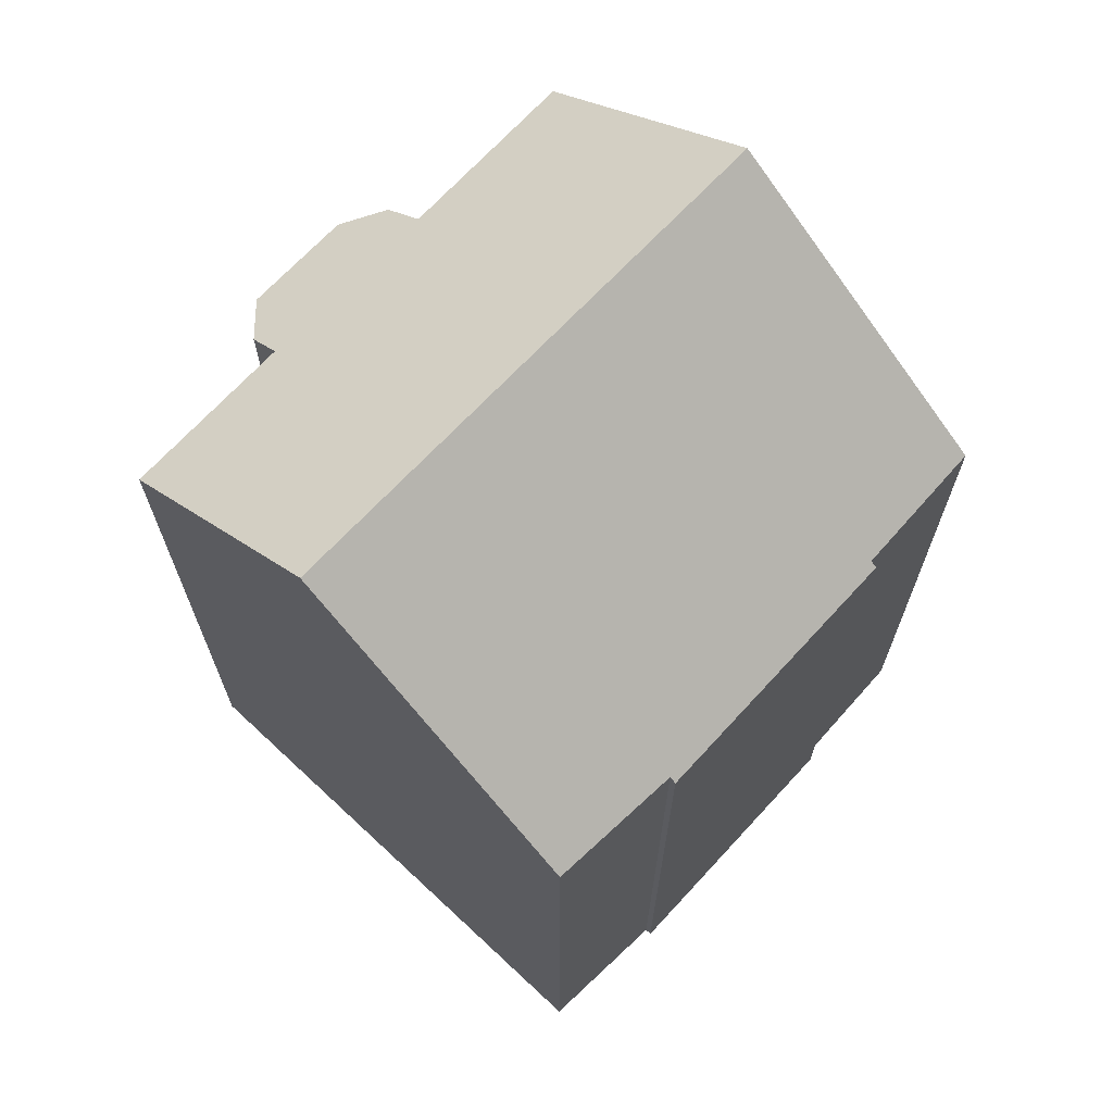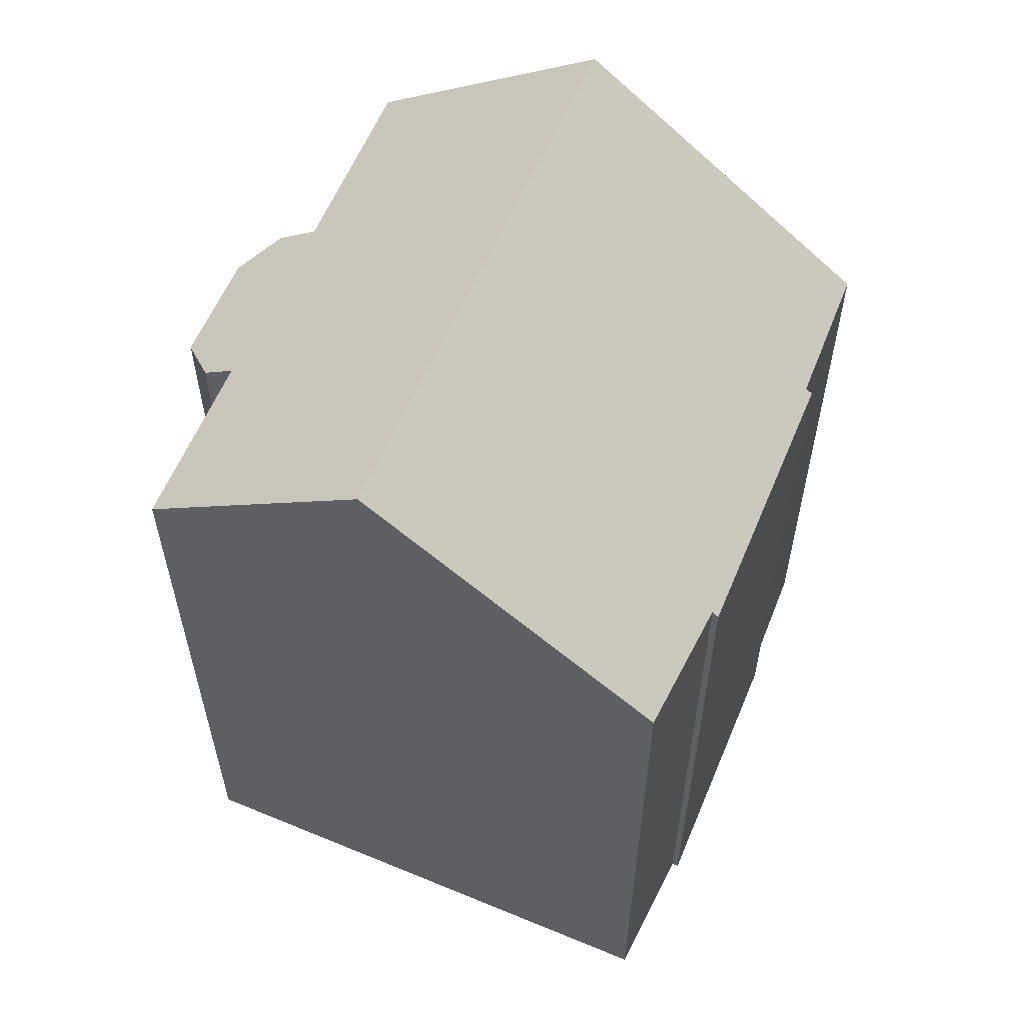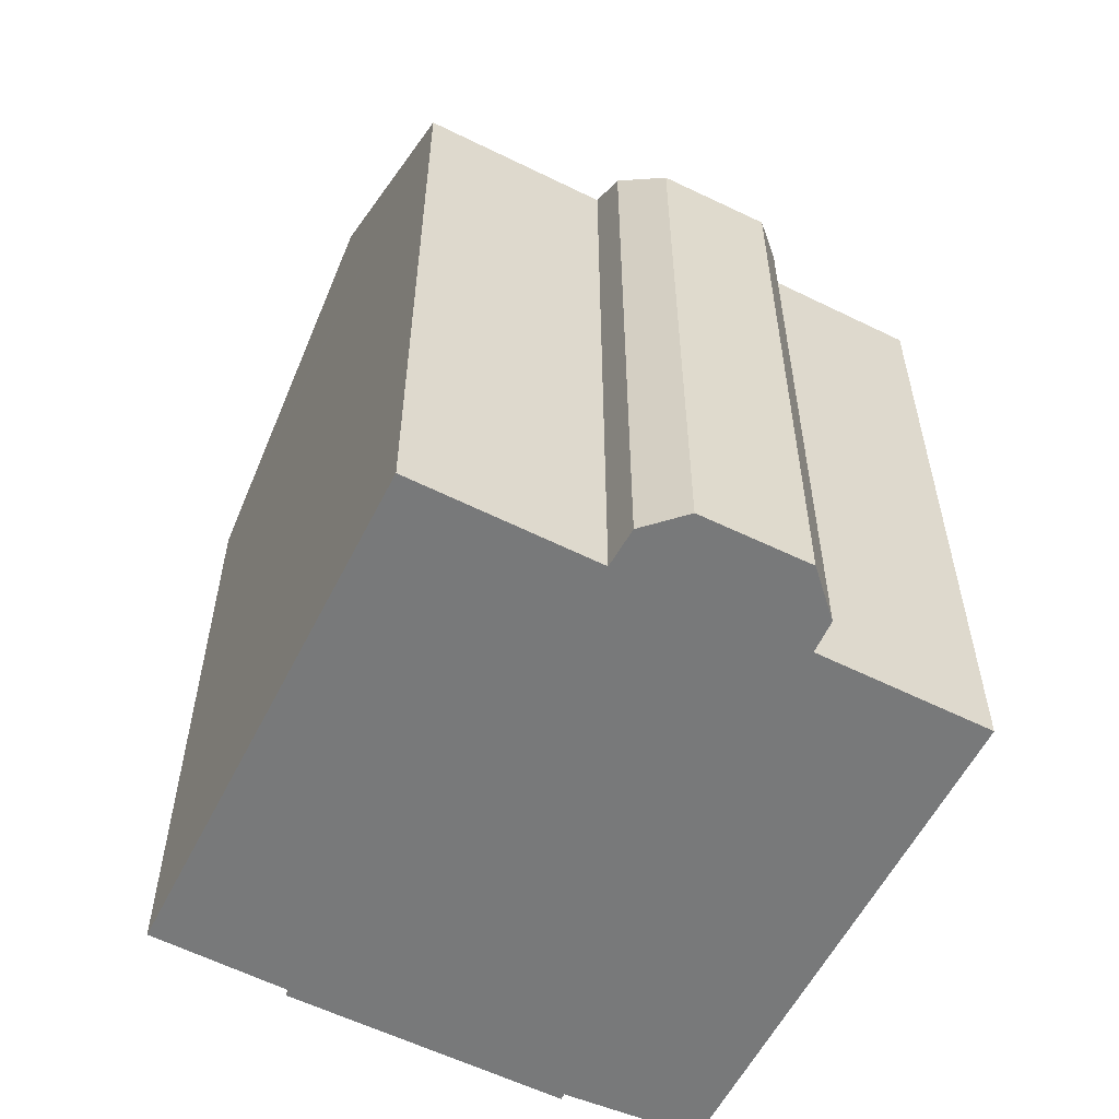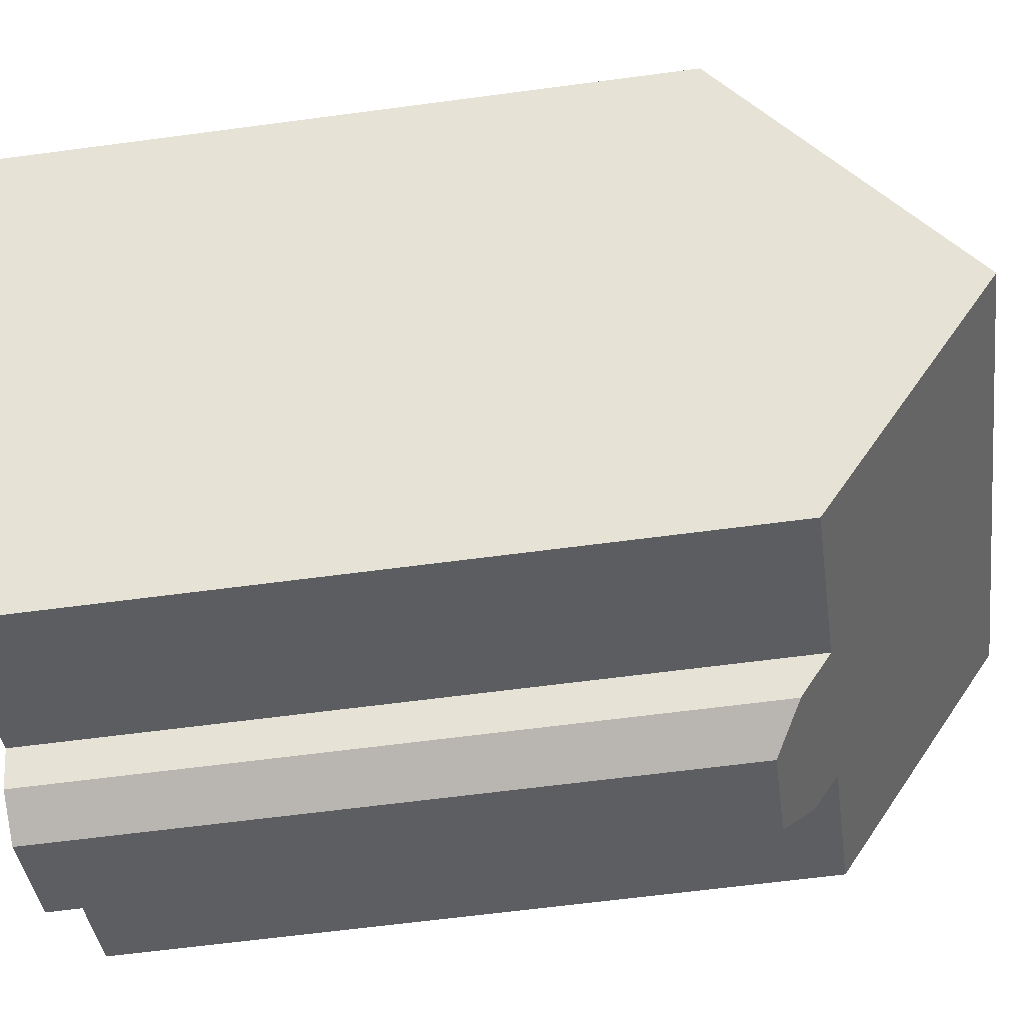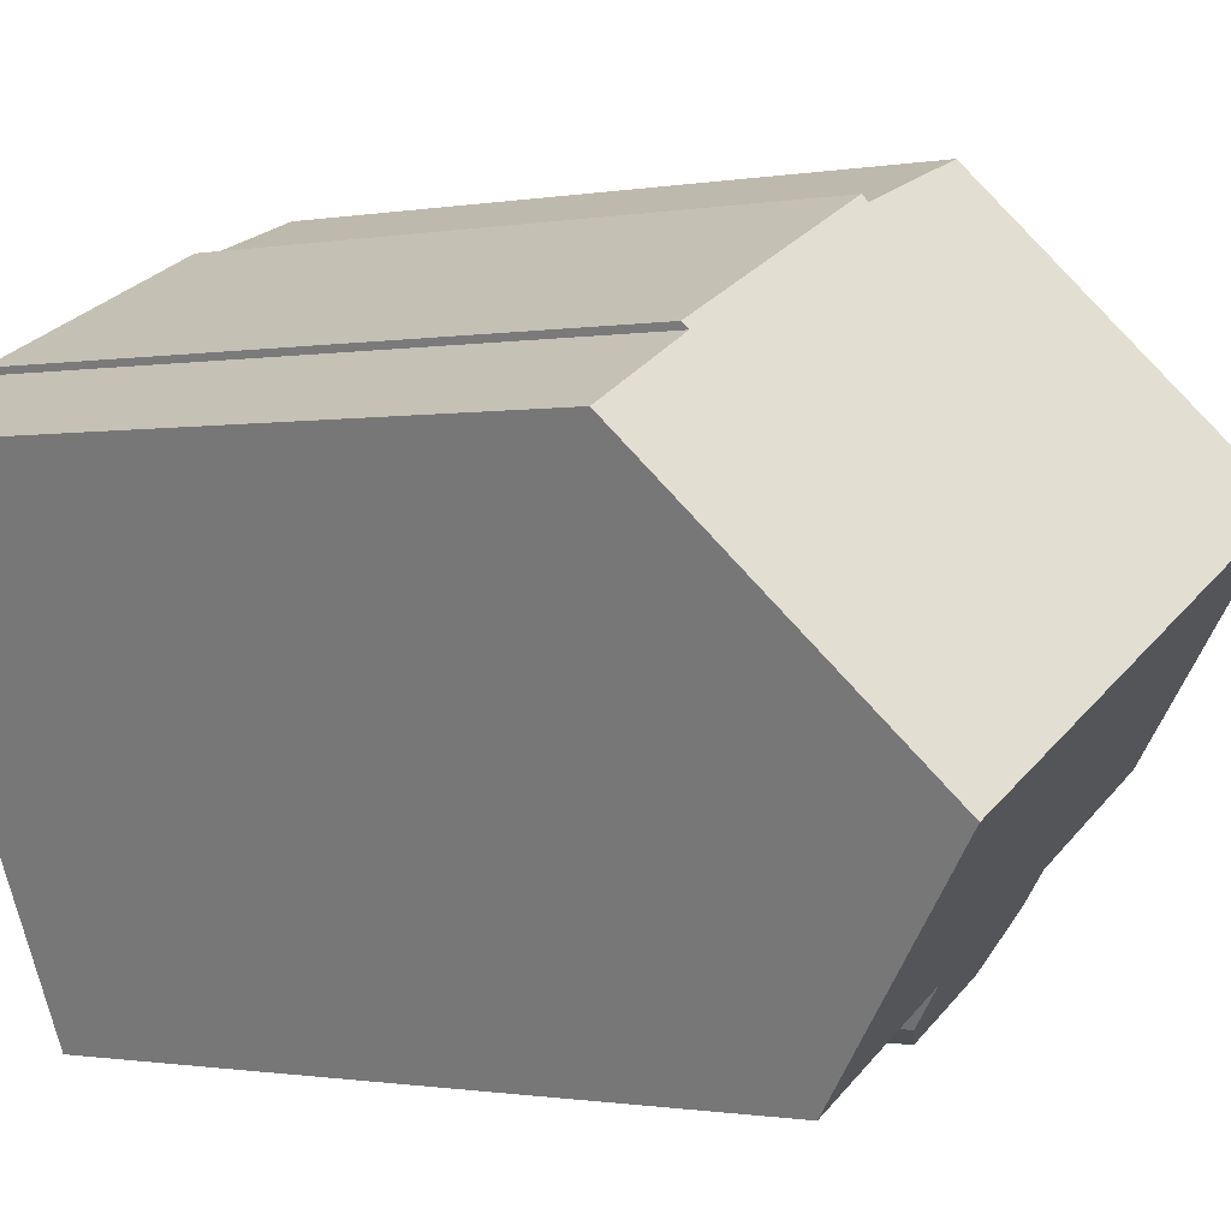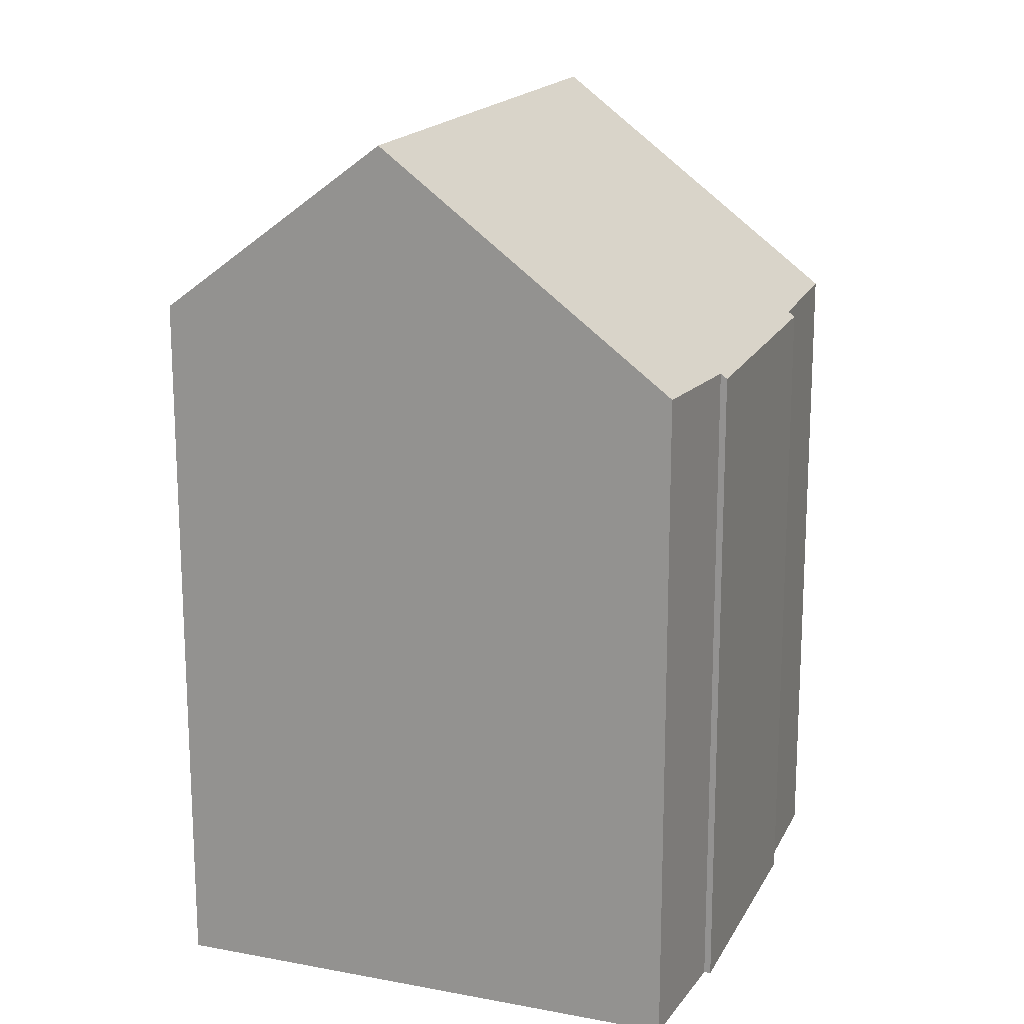
<metadata>
{"format":"obj","ext":"obj","renderer":"f3d","projection":"perspective","resolution":1024,"background":"white","views":[{"elev":69.8,"azim":-22.7,"up":"+Y"},{"elev":59.9,"azim":-42.7,"up":"+Y"},{"elev":-57.7,"azim":177.5,"up":"+Y"},{"elev":-62.6,"azim":97.7,"up":"+Z"},{"elev":-0.8,"azim":123.8,"up":"+Z"},{"elev":17.6,"azim":-45.2,"up":"+Y"}]}
</metadata>
<code>
v  15.9 23.39 -0.381
v  0 18.82 1.152e-15
v  2.505 23.39 5.561
v  4.219 18.76 -1.95
v  3.887 18.1 -2.772
v  4.39 17.29 -4.175
v  8.814 18.78 -3.965
v  7.067 17.28 -5.376
v  8.325 17.98 -4.922
v  13.36 18.71 -6.078
v  18.88 17.91 6.294
v  15.77 17.46 8.325
v  19.07 17.55 6.732
v  9.136 17.26 11.56
v  15.83 17.33 8.487
v  9.064 17.39 11.41
v  5.705 17.55 12.66
v  5.54 17.85 12.3
v  5.705 -7.754e-16 12.66
v  9.064 -6.984e-16 11.41
v  9.136 -7.082e-16 11.56
v  0 0 0
v  2.505 -3.405e-16 5.561
v  5.54 -7.53e-16 12.3
v  15.83 -5.197e-16 8.487
v  19.07 -4.122e-16 6.732
v  15.77 -5.098e-16 8.325
v  18.88 -3.854e-16 6.294
v  15.9 2.333e-17 -0.381
v  13.36 3.722e-16 -6.078
v  8.814 2.428e-16 -3.965
v  8.325 3.014e-16 -4.922
v  4.39 2.556e-16 -4.175
v  7.067 3.292e-16 -5.376
v  4.219 1.194e-16 -1.95
v  3.887 1.697e-16 -2.772
g defaultobject
f 1 2 3
f 2 1 4
f 4 1 5
f 5 1 6
f 6 1 7
f 6 7 8
f 8 7 9
f 7 1 10
f 11 12 13
f 12 11 1
f 12 14 15
f 14 12 1
f 14 1 16
f 16 1 3
f 16 3 17
f 17 3 18
f 19 16 17
f 16 19 20
f 20 14 16
f 14 20 21
f 2 18 3
f 18 2 22
f 18 22 17
f 17 22 19
f 19 22 23
f 19 23 24
f 14 25 15
f 25 14 21
f 12 26 13
f 26 12 27
f 15 27 12
f 27 15 25
f 11 10 1
f 10 11 13
f 10 13 26
f 10 26 28
f 10 28 29
f 10 29 30
f 31 9 7
f 9 31 32
f 10 31 7
f 31 10 30
f 8 33 6
f 33 8 34
f 4 22 2
f 22 4 35
f 32 8 9
f 8 32 34
f 6 36 5
f 36 6 33
f 5 35 4
f 35 5 36
f 34 36 33
f 36 34 32
f 36 32 35
f 35 32 31
f 26 27 28
f 35 23 22
f 23 35 31
f 23 31 30
f 23 30 29
f 23 29 24
f 24 29 28
f 24 28 19
f 19 28 20
f 20 28 21
f 21 28 27
f 21 27 25

</code>
